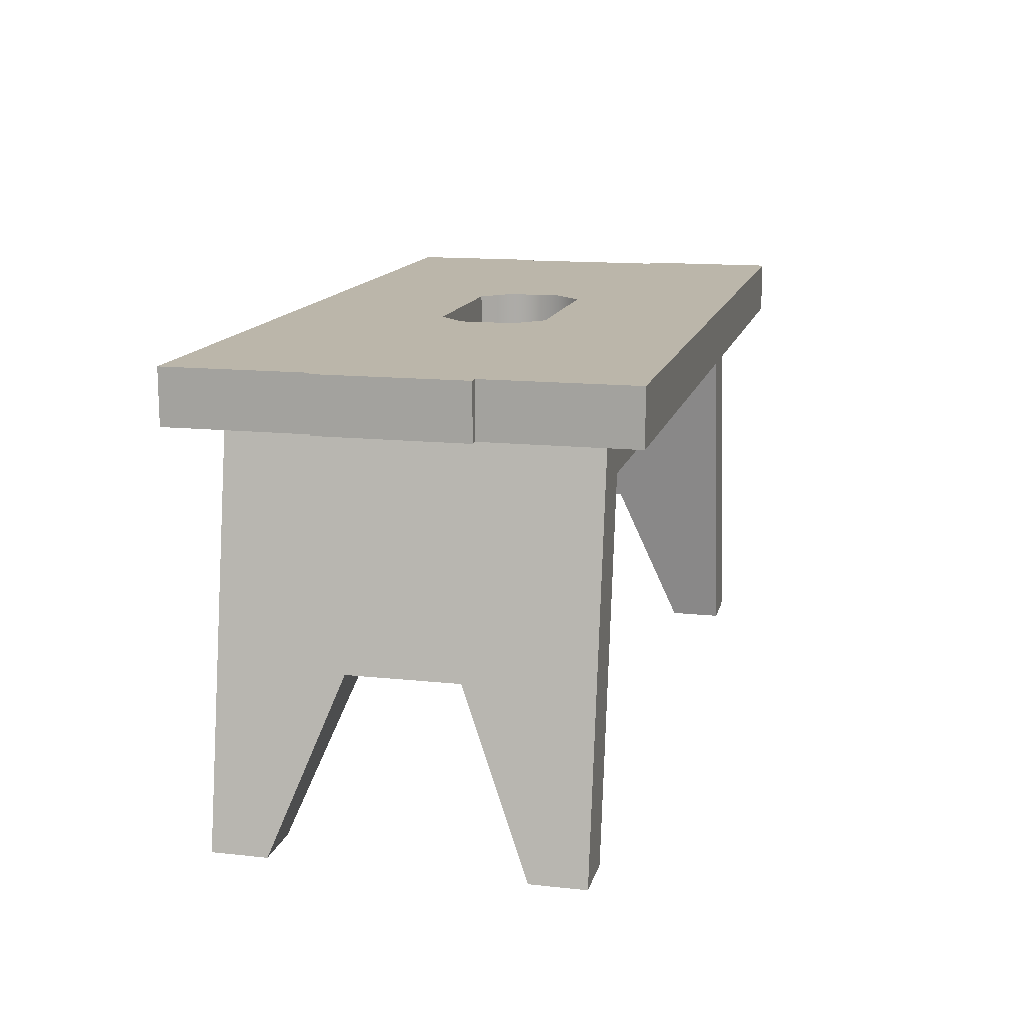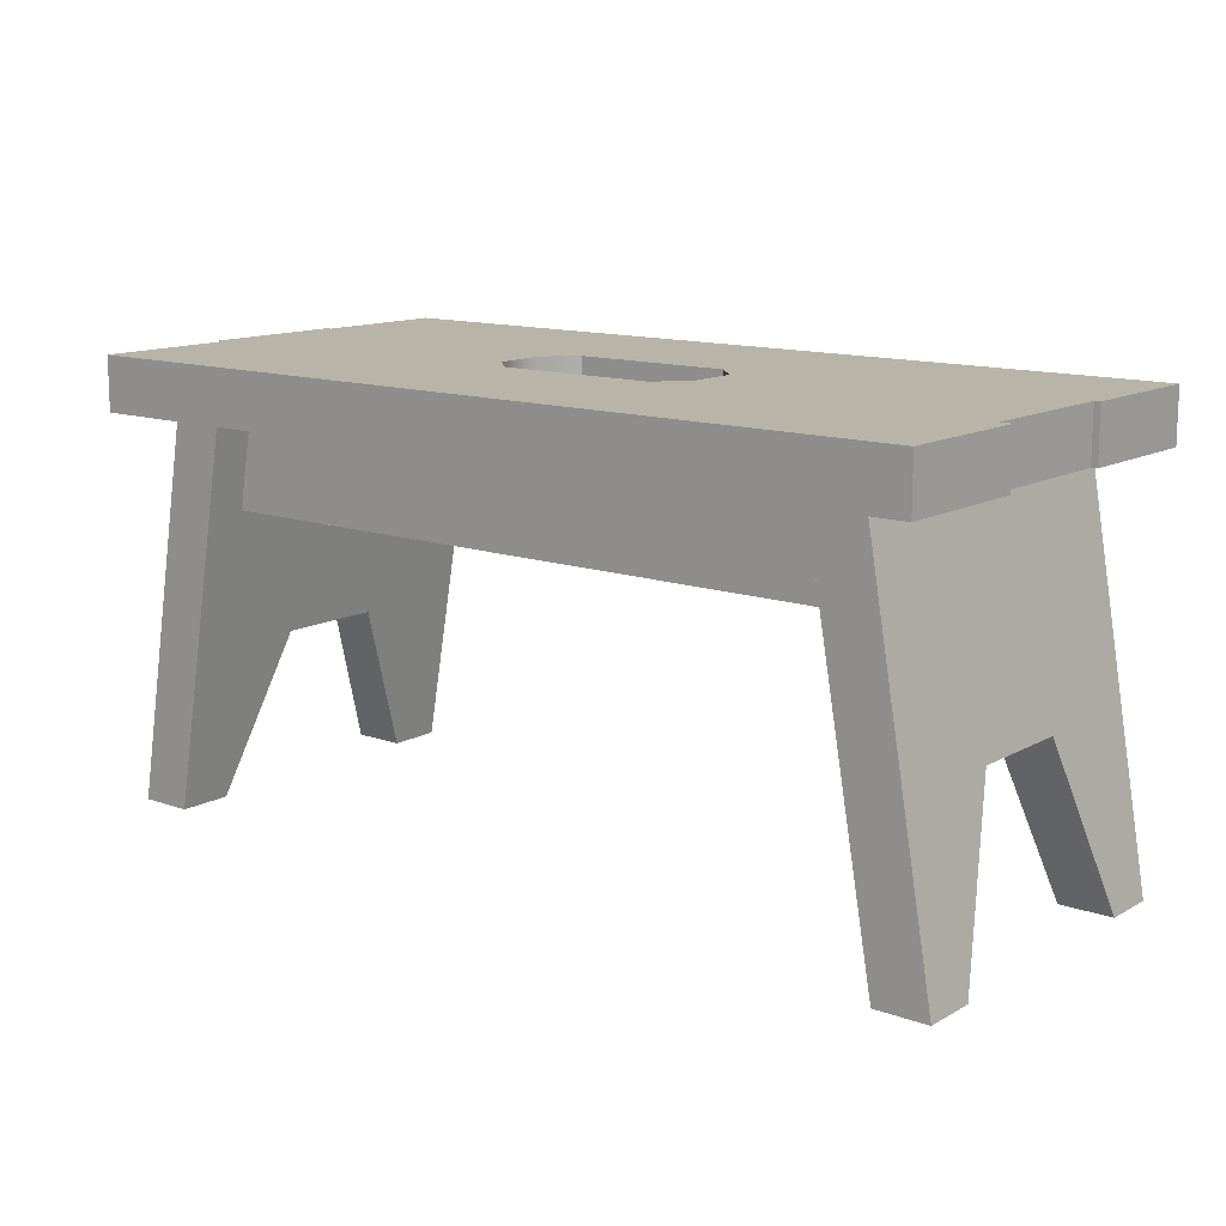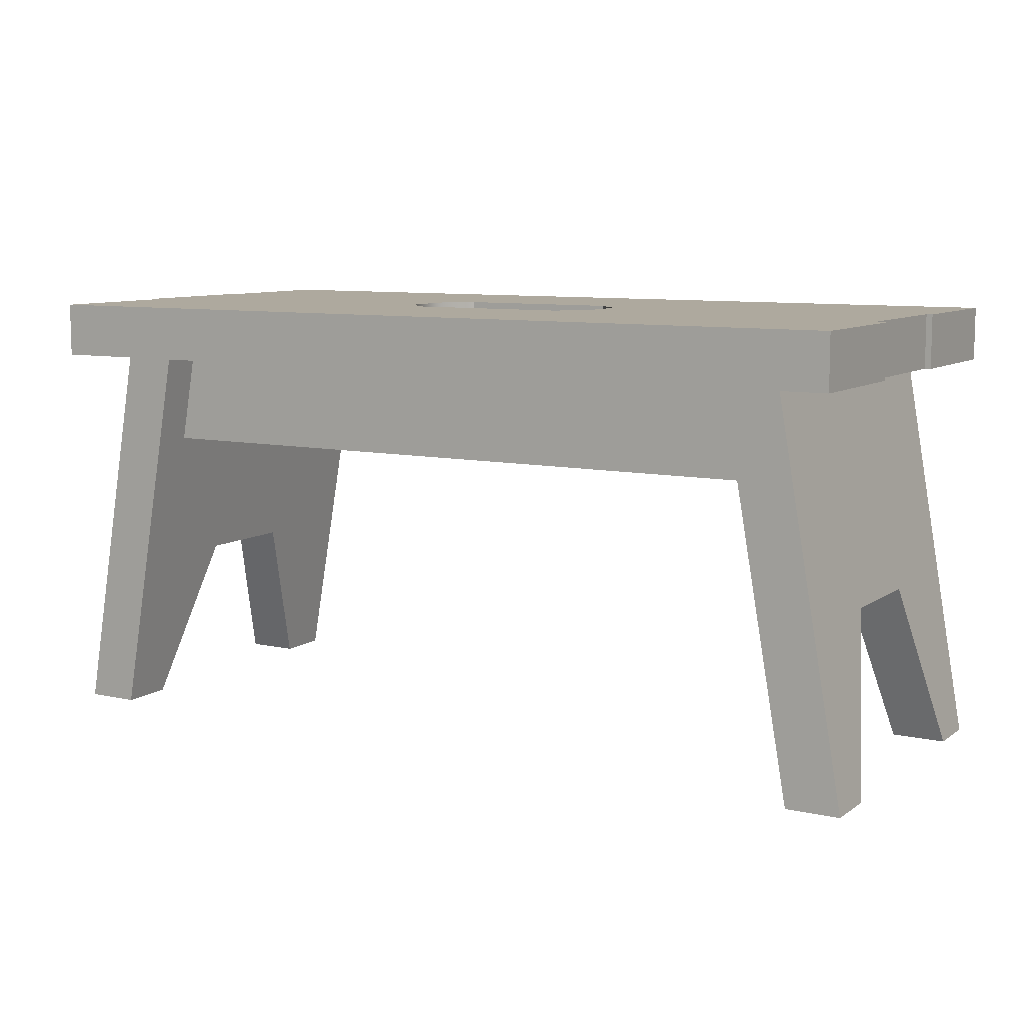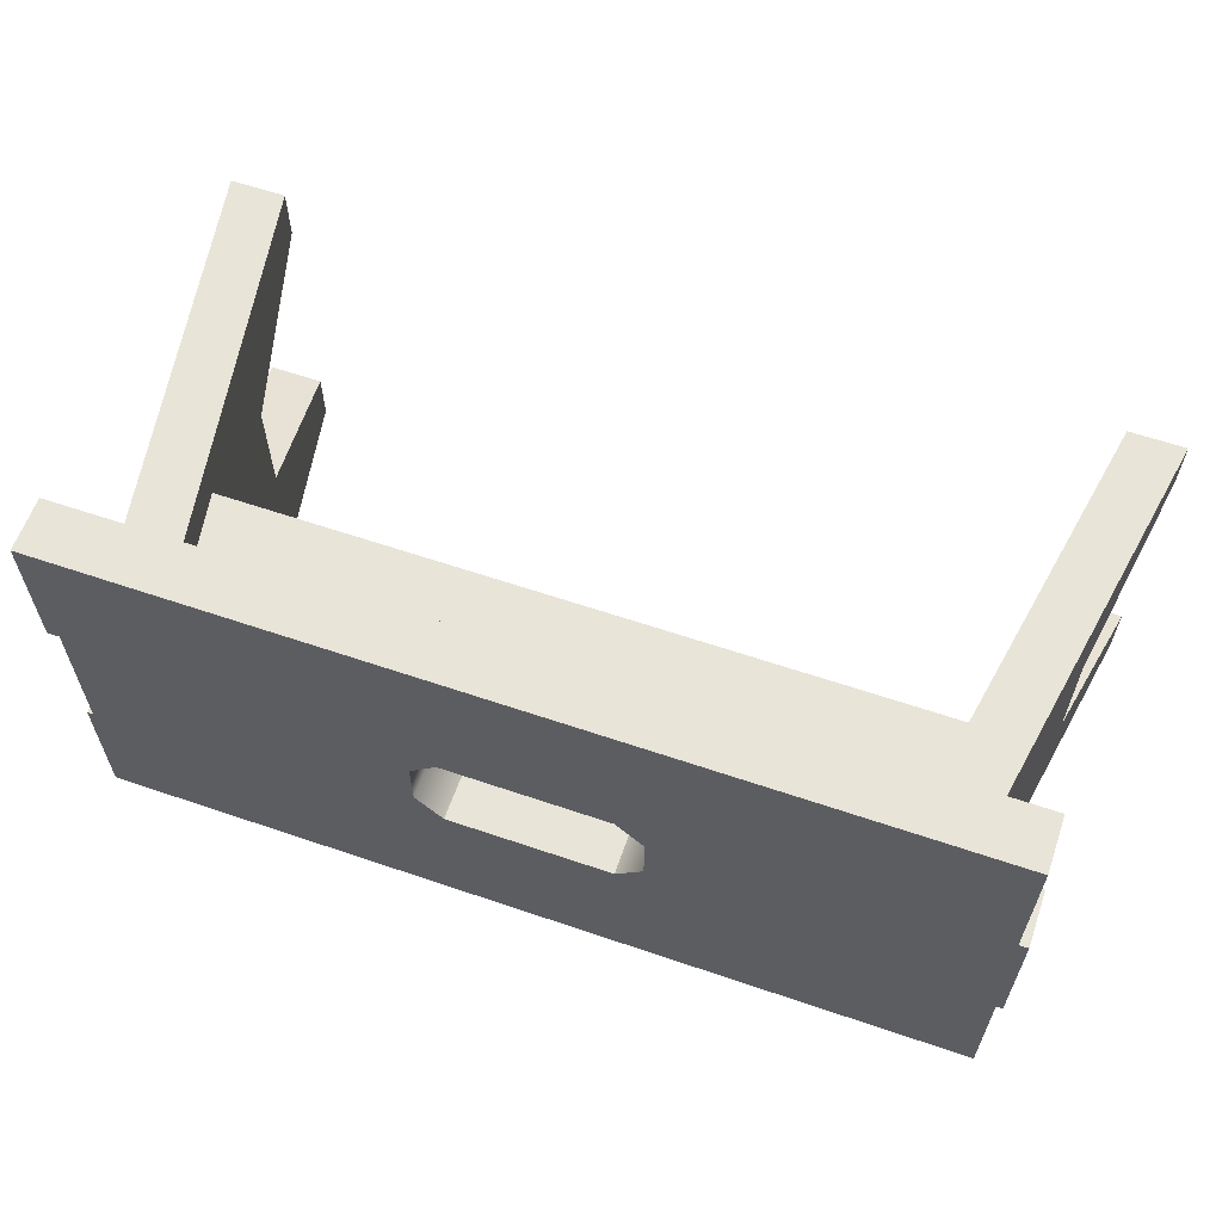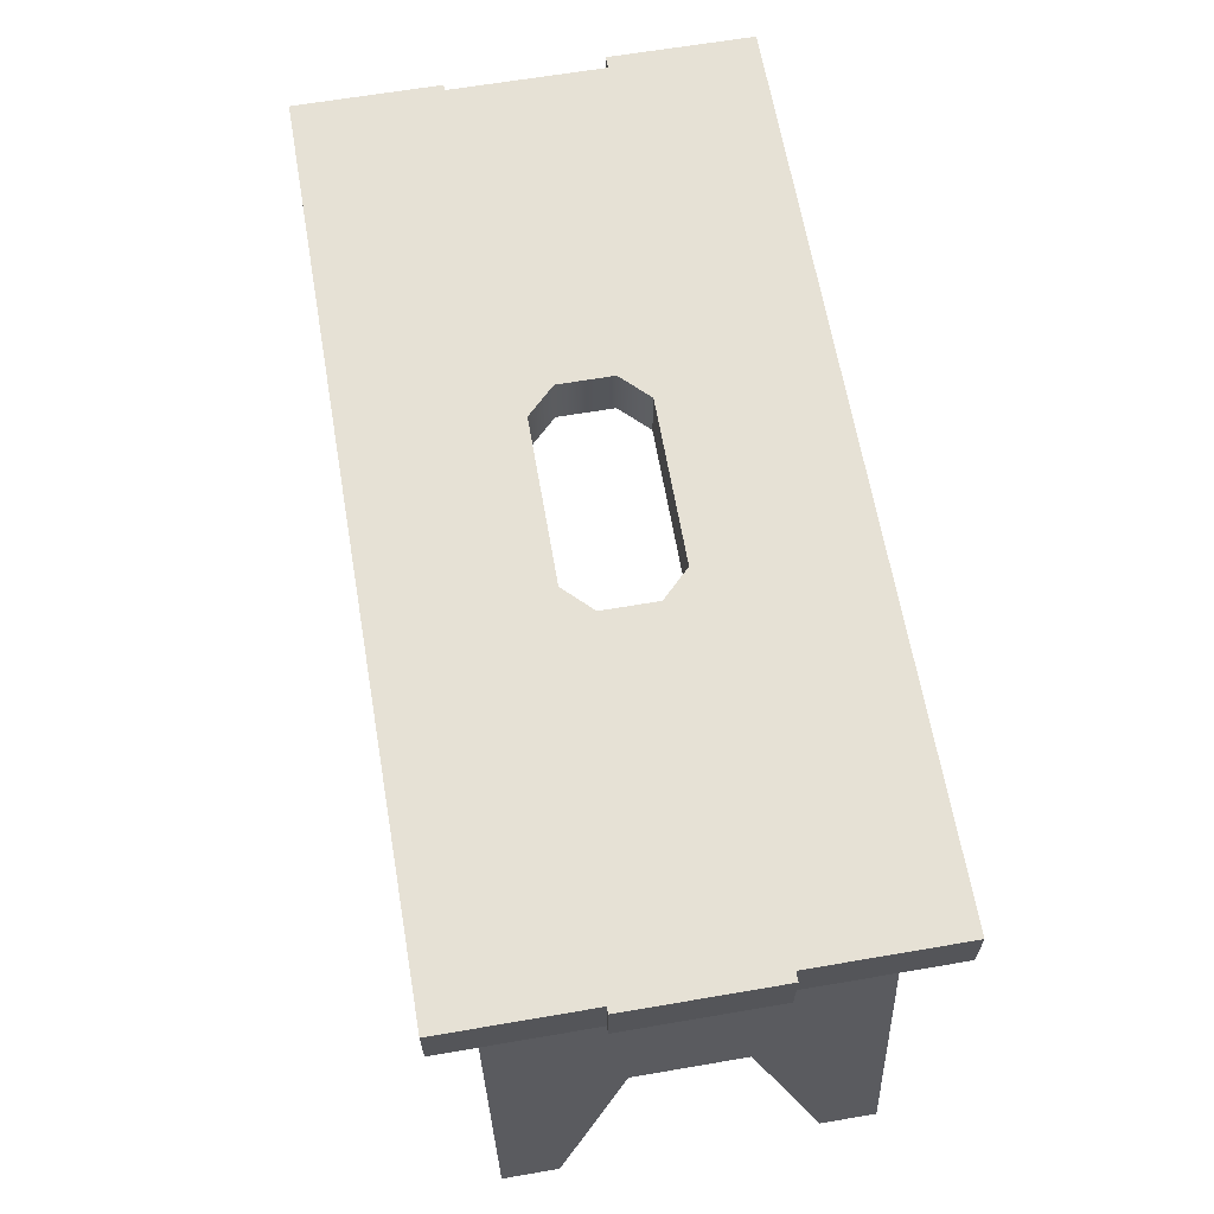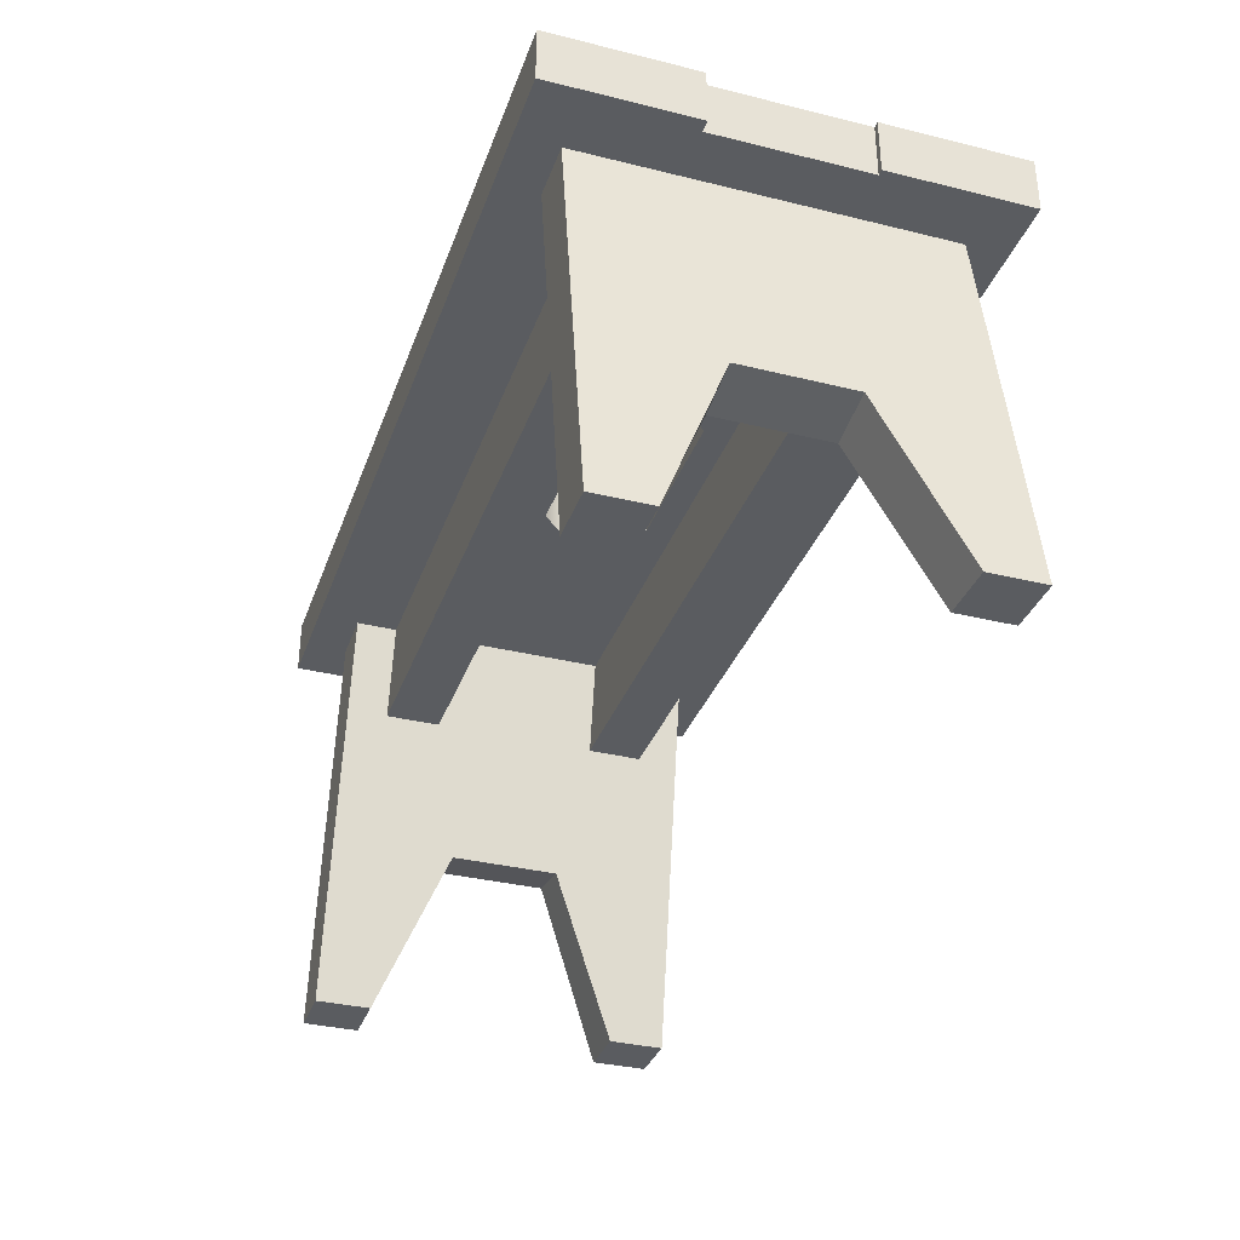
<metadata>
{"format":"obj","ext":"obj","renderer":"f3d","projection":"perspective","resolution":1024,"background":"white","views":[{"elev":13.9,"azim":-76.6,"up":"+Y"},{"elev":13.0,"azim":38.9,"up":"+Y"},{"elev":9.0,"azim":30.4,"up":"+Y"},{"elev":60.7,"azim":-160.8,"up":"+Z"},{"elev":64.3,"azim":-99.8,"up":"+Y"},{"elev":-34.2,"azim":71.6,"up":"+Y"}]}
</metadata>
<code>
o stool_mx_1_1
v 0.06 0.2897 -0.04
v 0.3245 0.3297 -0.16
v 0.06 0.3297 -0.04
v 0.08 0.2897 -0.02
v -0.3201 0.2897 -0.16
v -0.06 0.2897 -0.04
v -0.06 0.3297 -0.04
v -0.3201 0.3297 -0.16
v 0.08 0.2897 0.02
v 0.06 0.2897 0.04
v 0.06 0.3297 0.04
v 0.329 0.3297 0.16
v -0.06 0.2897 0.04
v -0.08 0.2897 0.02
v -0.318 0.2897 0.16
v -0.318 0.3297 0.16
v -0.06 0.3297 0.04
v -0.26 0.2197 0.1
v -0.26 0.2897 0.1
v -0.26 0.2197 0.06
v -0.26 0.2897 0.06
v 0.26 0.2197 0.1
v 0.26 0.2897 0.1
v 0.26 0.2197 0.06
v 0.26 0.2897 0.06
v -0.26 0.2197 -0.06
v -0.26 0.2897 -0.06
v -0.26 0.2197 -0.1
v -0.26 0.2897 -0.1
v 0.26 0.2197 -0.06
v 0.26 0.2897 -0.06
v 0.26 0.2197 -0.1
v 0.26 0.2897 -0.1
v 0.3331 -0.000256 0.13
v 0.2931 -0.000256 0.13
v 0.2797 0.3032 0.13
v 0.2403 0.2963 0.13
v 0.3331 -0.000256 0.09
v 0.2931 -0.000256 0.09
v 0.2719 0.119 0.04
v 0.3109 0.126 0.04
v 0.2719 0.119 -0.04
v 0.2931 -0.000256 -0.13
v 0.3331 -0.000256 -0.13
v 0.3331 -0.000256 -0.09
v 0.2931 -0.000256 -0.09
v 0.2403 0.2963 -0.13
v 0.2797 0.3032 -0.13
v 0.3109 0.126 -0.04
v -0.3334 -0.000256 -0.13
v -0.2934 -0.000256 -0.13
v -0.2797 0.3032 -0.13
v -0.2403 0.2963 -0.13
v -0.3334 -0.000256 -0.09
v -0.2934 -0.000256 -0.09
v -0.2721 0.119 -0.04
v -0.3111 0.126 -0.04
v -0.2721 0.119 0.04
v -0.2934 -0.000256 0.13
v -0.3334 -0.000256 0.13
v -0.3334 -0.000256 0.09
v -0.2934 -0.000256 0.09
v -0.2403 0.2963 0.13
v -0.2797 0.3032 0.13
v -0.3111 0.126 0.04
v 0.3245 0.2897 -0.05545
v 0.3245 0.2897 -0.16
v 0.3245 0.3297 -0.05545
v -0.3247 0.3297 0.052
v 0.32 0.3297 -0.05545
v 0.32 0.2897 -0.05545
v 0.08 0.3297 -0.02
v 0.32 0.2897 0.056
v 0.08 0.3297 0.02
v -0.3247 0.3297 -0.05538
v 0.32 0.3297 0.056
v -0.3201 0.2897 -0.05538
v -0.08 0.2897 -0.02
v -0.3201 0.3297 -0.05538
v -0.08 0.3297 -0.02
v -0.3247 0.2897 -0.05538
v -0.318 0.3297 0.052
v -0.318 0.2897 0.052
v -0.08 0.3297 0.02
v 0.329 0.2897 0.056
v 0.329 0.2897 0.16
v -0.3247 0.2897 0.052
v 0.329 0.3297 0.056
f 5 67 1 6
f 70 71 66 68
f 1 3 7 6
f 78 77 5
f 2 72 70 68
f 82 83 15 16
f 11 17 16 12
f 86 15 13 10
f 16 15 86 12
f 80 78 6 7
f 86 9 73 85
f 84 17 13 14
f 82 16 84
f 74 9 10 11
f 80 7 8
f 16 17 84
f 6 78 5
f 15 14 13
f 8 7 3 2
f 86 10 9
f 1 67 4
f 72 3 1 4
f 11 12 74
f 2 3 72
f 13 17 11 10
f 20 21 25 24
f 22 23 19 18
f 20 24 22 18
f 28 29 33 32
f 30 31 27 26
f 28 32 30 26
f 48 44 43 47
f 39 40 41 38
f 39 38 34 35
f 49 42 46 45
f 47 43 42
f 43 46 42
f 39 35 40
f 35 37 40
f 48 36 41 49
f 36 34 41
f 34 38 41
f 45 44 49
f 44 48 49
f 41 40 42 49
f 36 37 35 34
f 42 40 37 47
f 45 46 43 44
f 64 60 59 63
f 55 56 57 54
f 55 54 50 51
f 65 58 62 61
f 63 59 58
f 59 62 58
f 55 51 56
f 51 53 56
f 64 52 57 65
f 52 50 57
f 50 54 57
f 61 60 65
f 60 64 65
f 57 56 58 65
f 52 53 51 50
f 58 56 53 63
f 61 62 59 60
f 67 5 8 2
f 86 85 88 12
f 71 4 67 66
f 83 82 69 87
f 73 71 70 76
f 66 67 2 68
f 73 76 88 85
f 76 74 12 88
f 71 73 9 4
f 76 70 72 74
f 8 79 80
f 14 78 80 84
f 8 5 77 79
f 14 83 87 81 77 78
f 14 15 83
f 75 81 87 69
f 82 84 80 79 75 69
f 79 77 81 75
f 4 9 74 72

</code>
